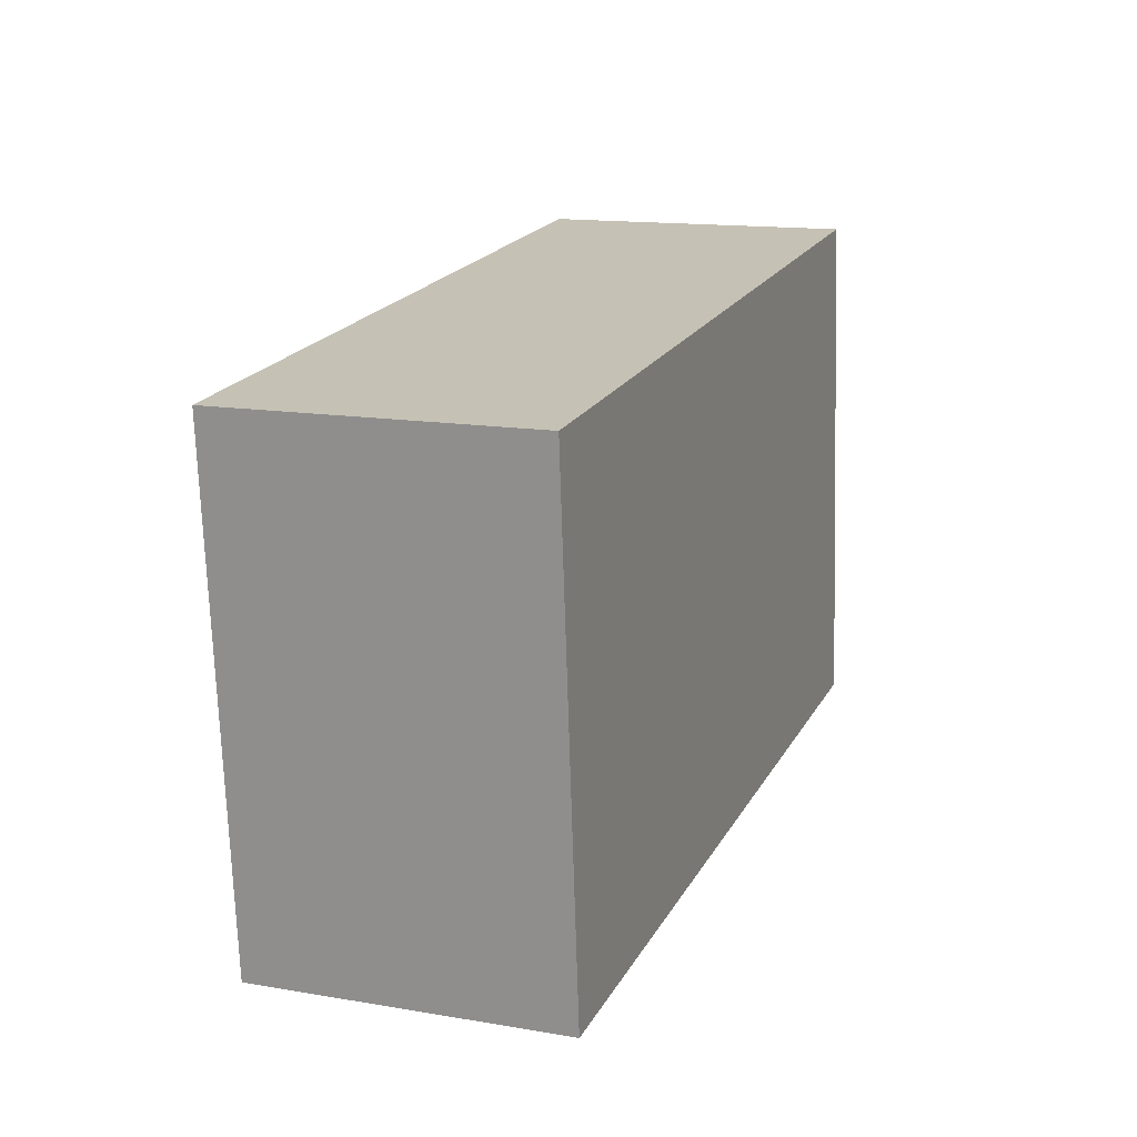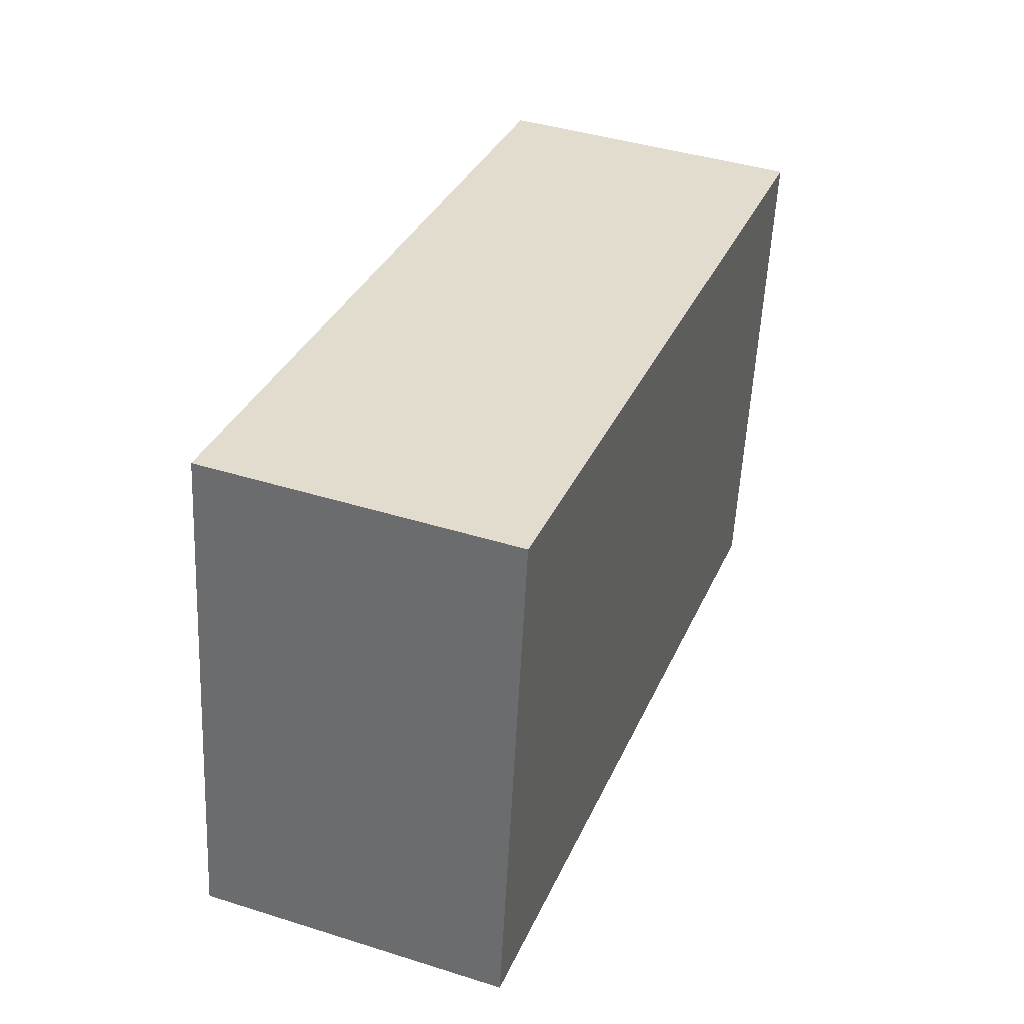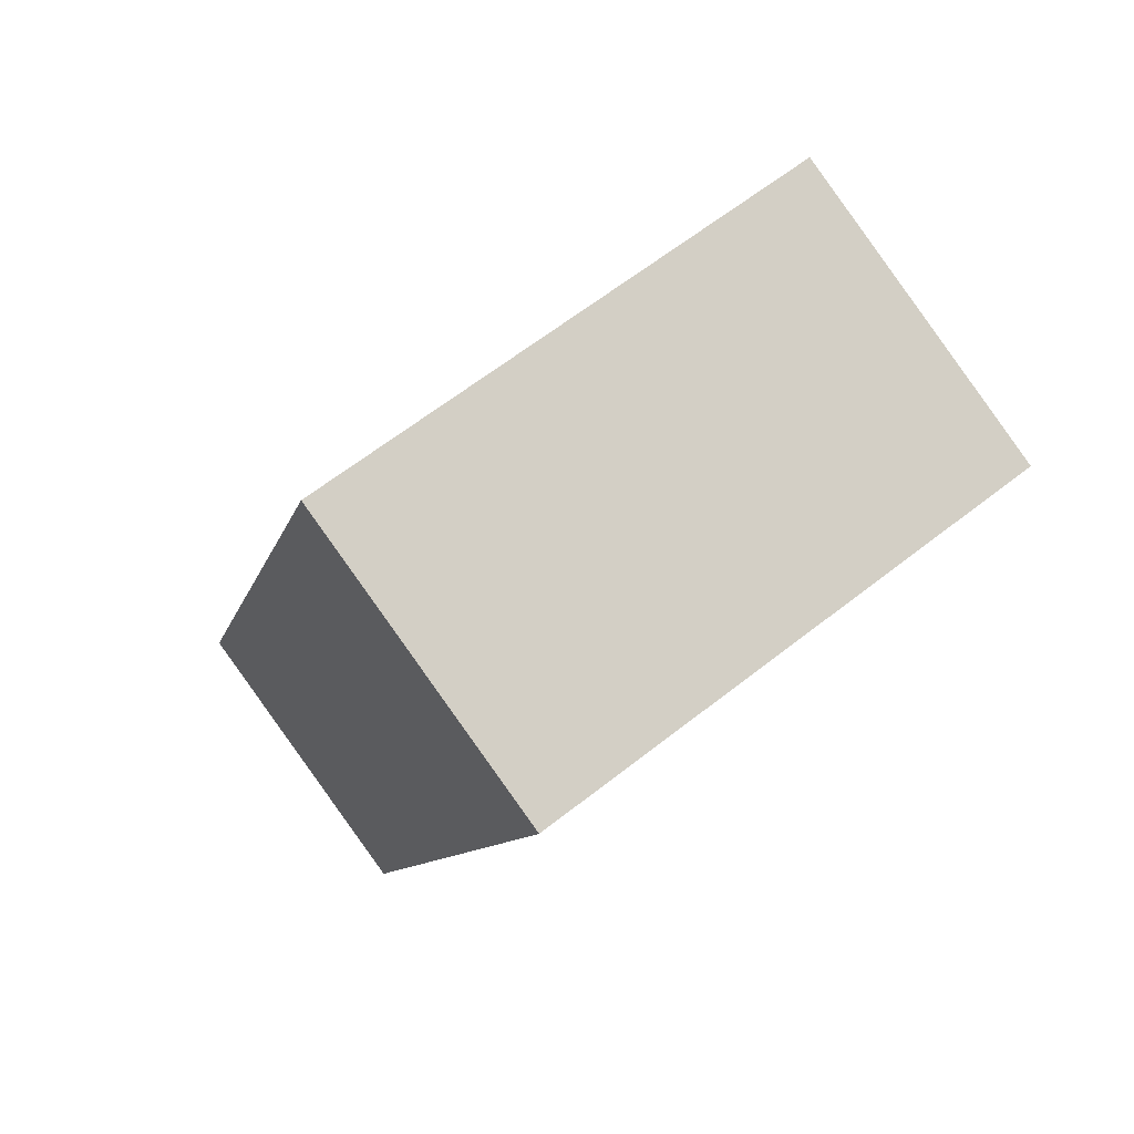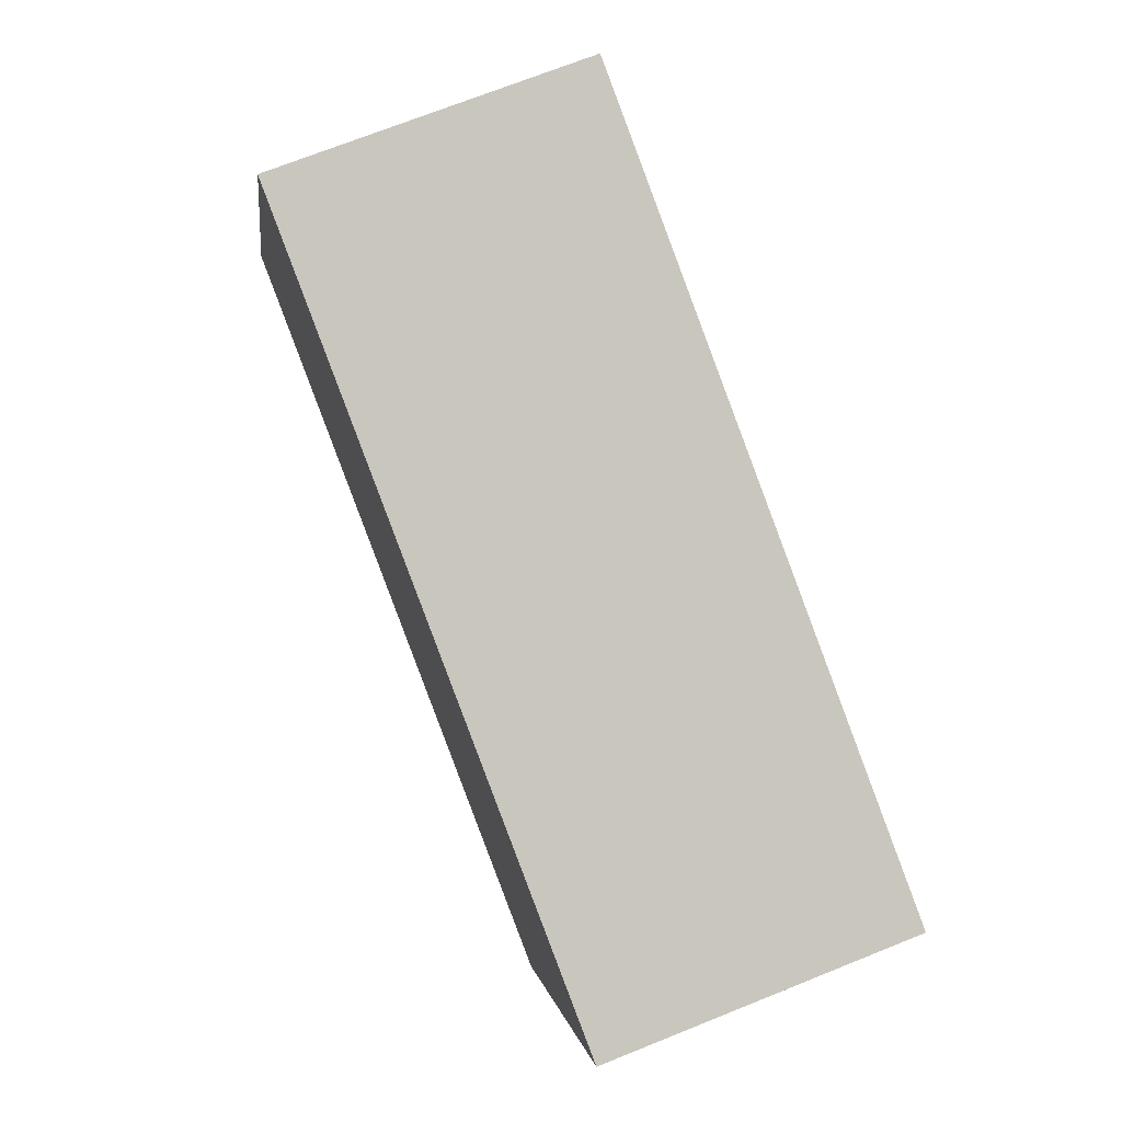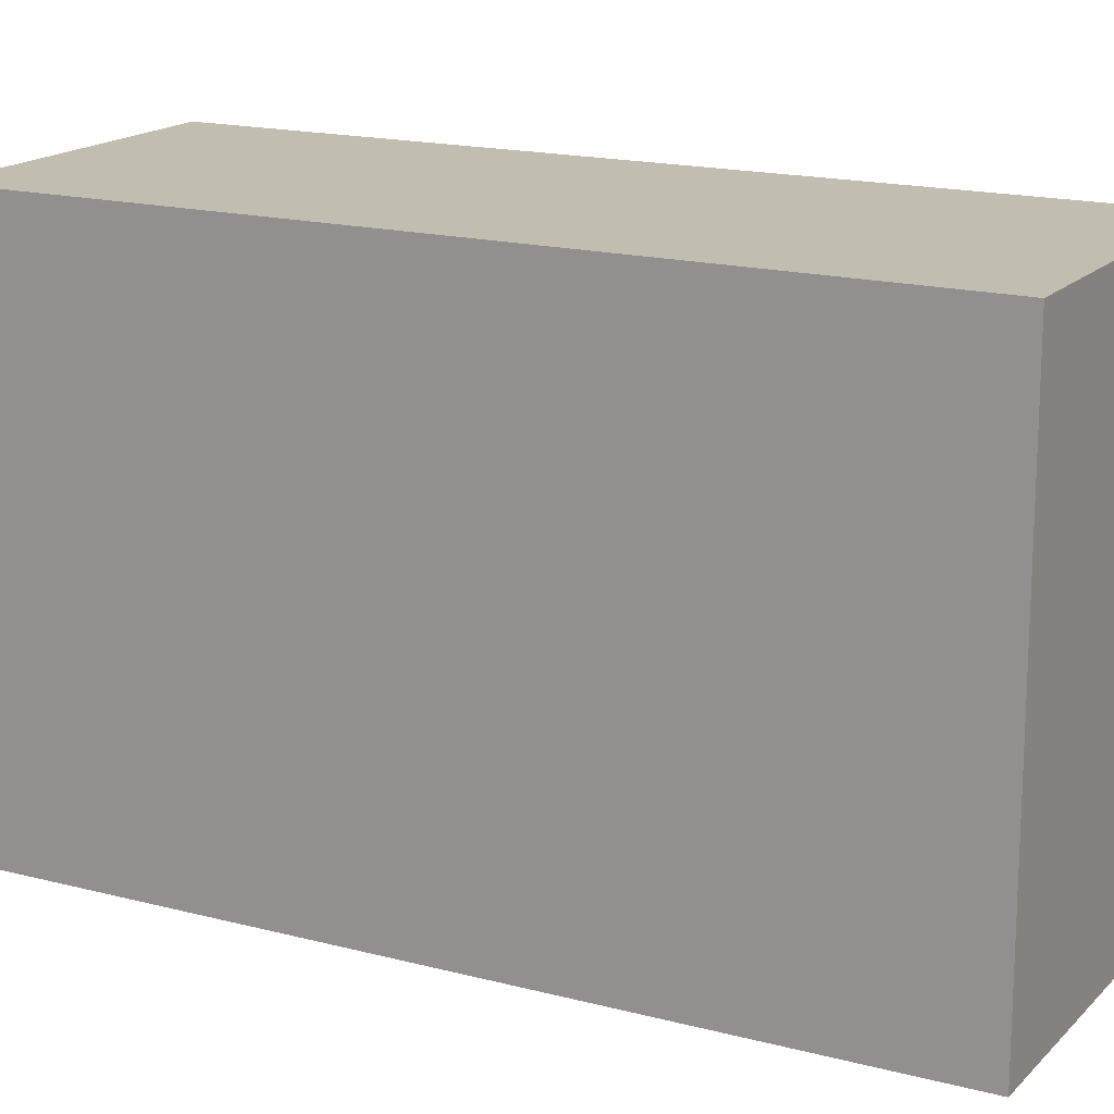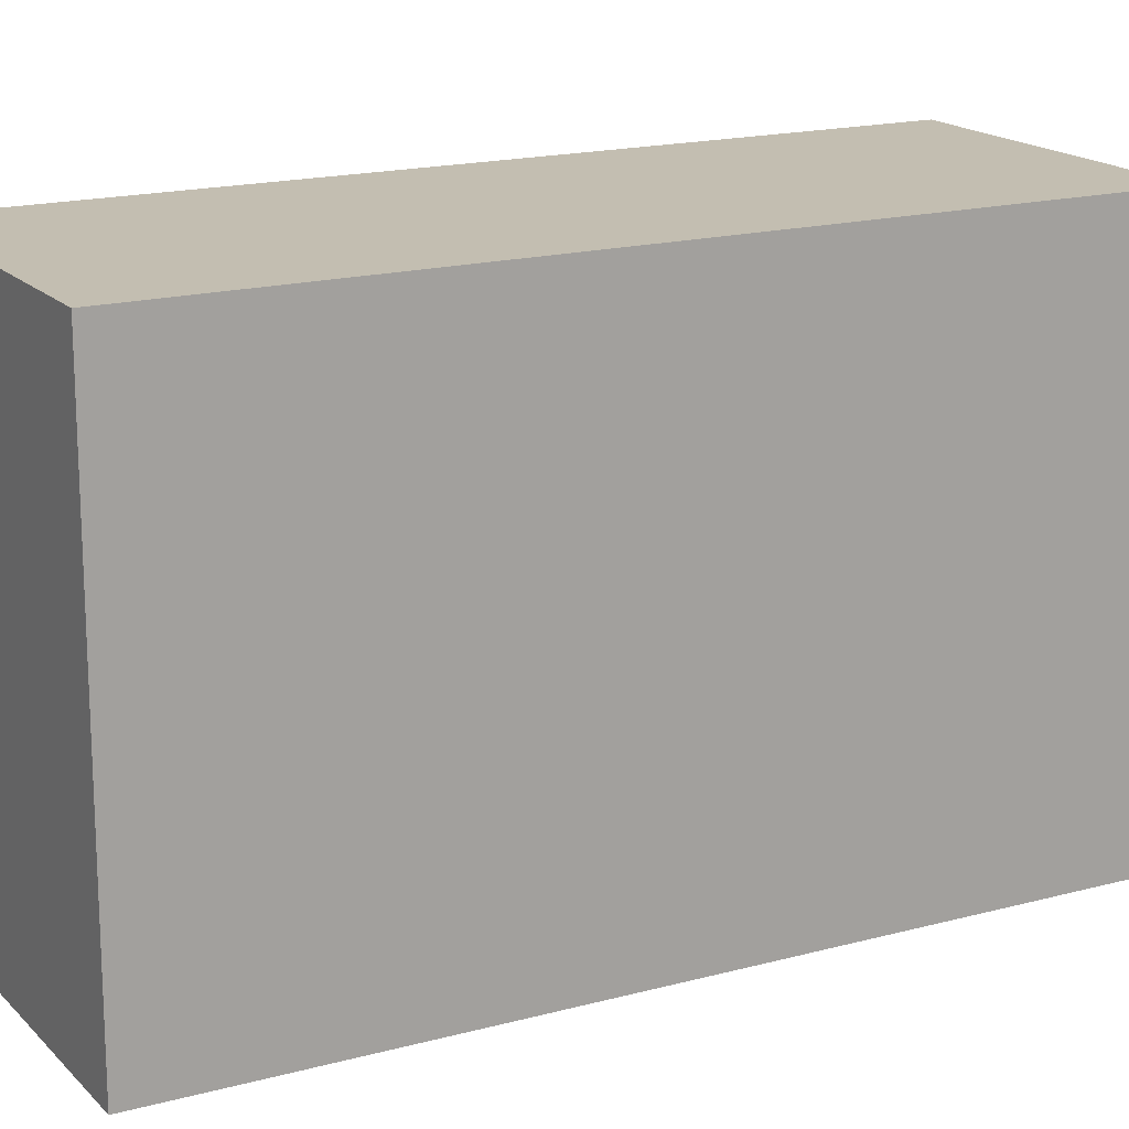
<metadata>
{"format":"obj","ext":"obj","renderer":"f3d","projection":"perspective","resolution":1024,"background":"white","views":[{"elev":-71.2,"azim":-178.2,"up":"+Z"},{"elev":-56.0,"azim":177.2,"up":"+Z"},{"elev":63.8,"azim":-128.4,"up":"+Z"},{"elev":-0.3,"azim":-7.0,"up":"+Z"},{"elev":16.7,"azim":-82.5,"up":"+Y"},{"elev":17.2,"azim":-139.2,"up":"+Y"}]}
</metadata>
<code>
v  3.153 2.794 -3.542
v  0 2.794 1.711e-16
v  1.59 2.794 0.6
v  1.572 2.794 -4.139
v  3.153 2.169e-16 -3.542
v  1.572 2.534e-16 -4.139
v  0 0 0
v  1.59 -3.674e-17 0.6
g defaultobject
f 1 2 3
f 2 1 4
f 5 4 1
f 4 5 6
f 6 2 4
f 2 6 7
f 7 3 2
f 3 7 8
f 8 1 3
f 1 8 5
f 5 7 6
f 7 5 8

</code>
